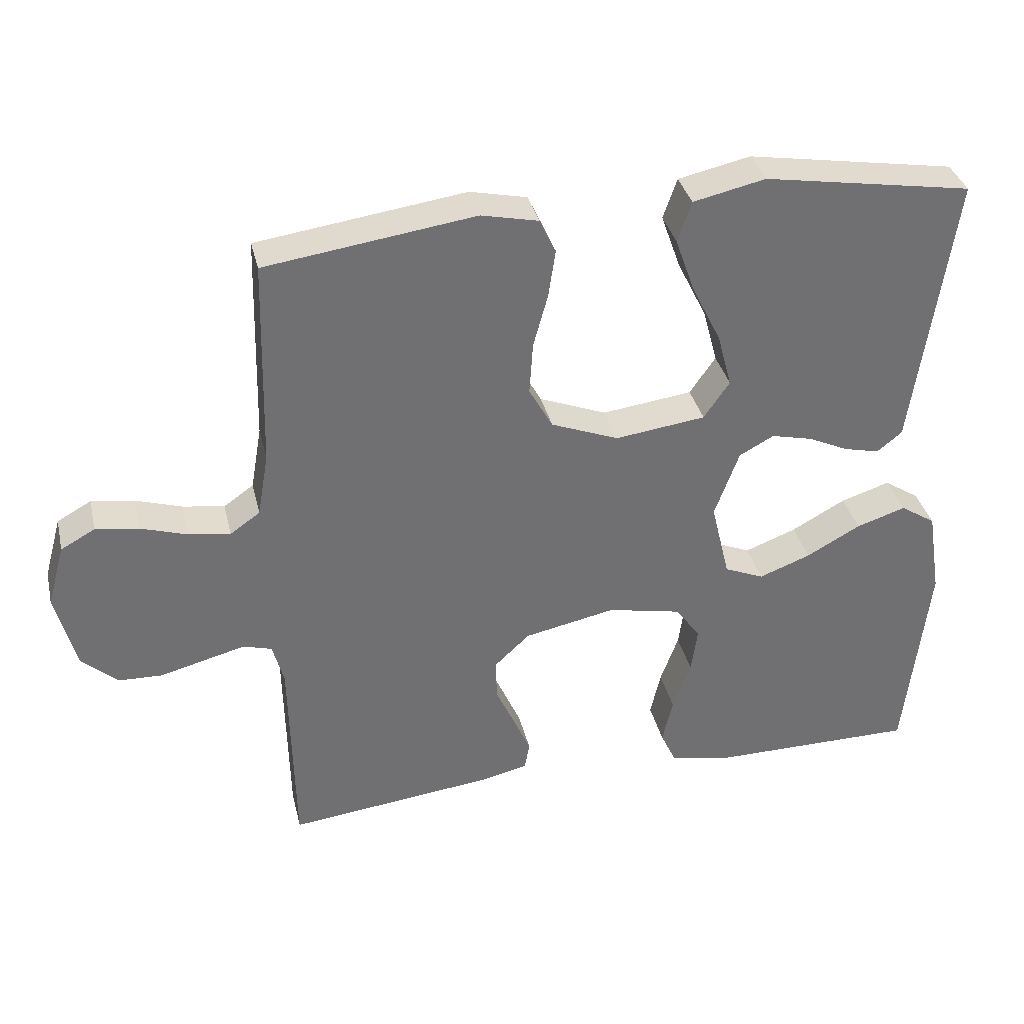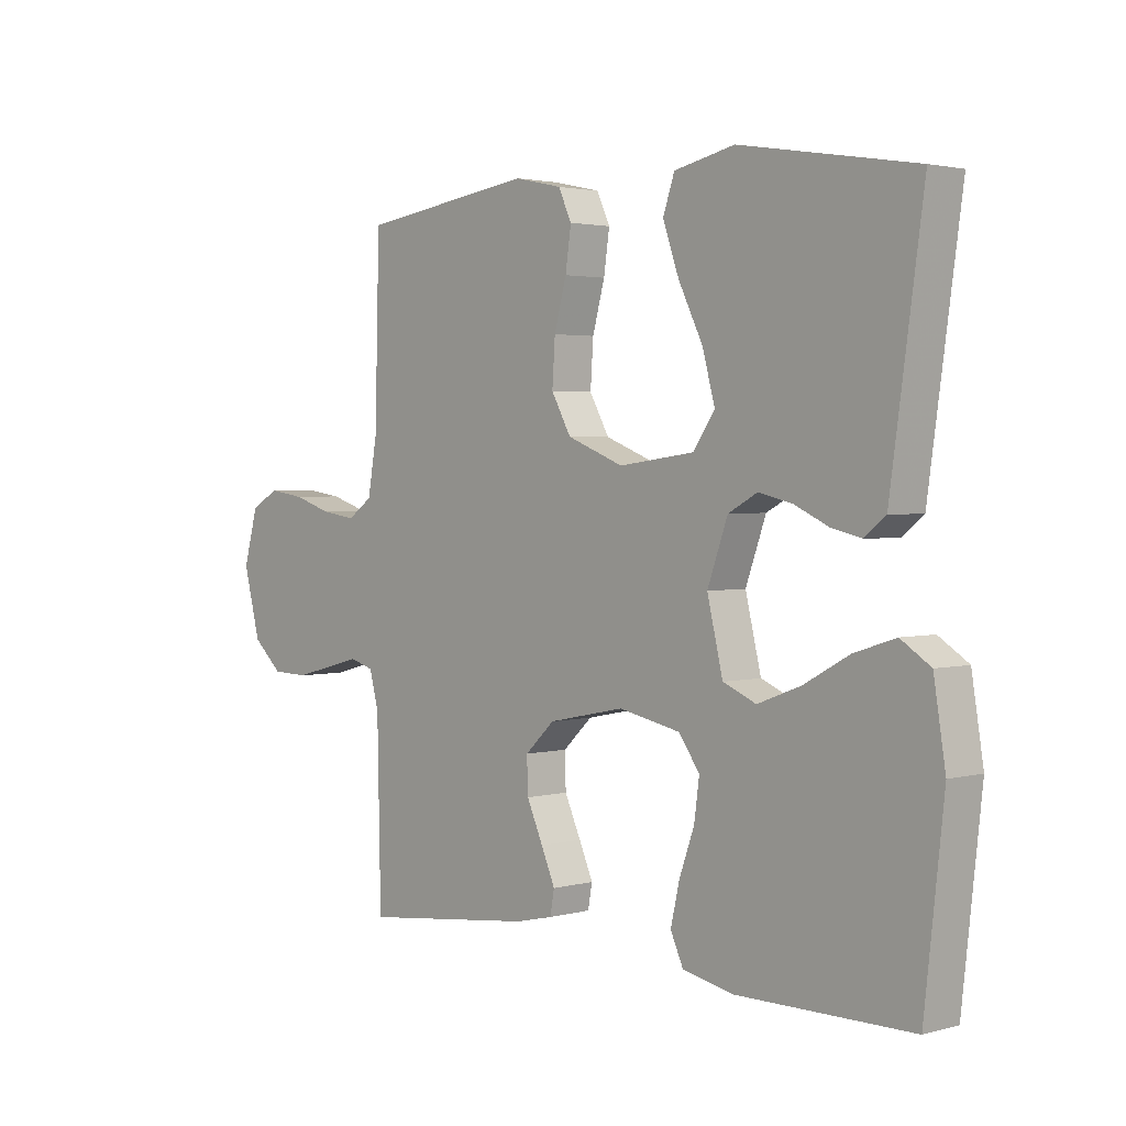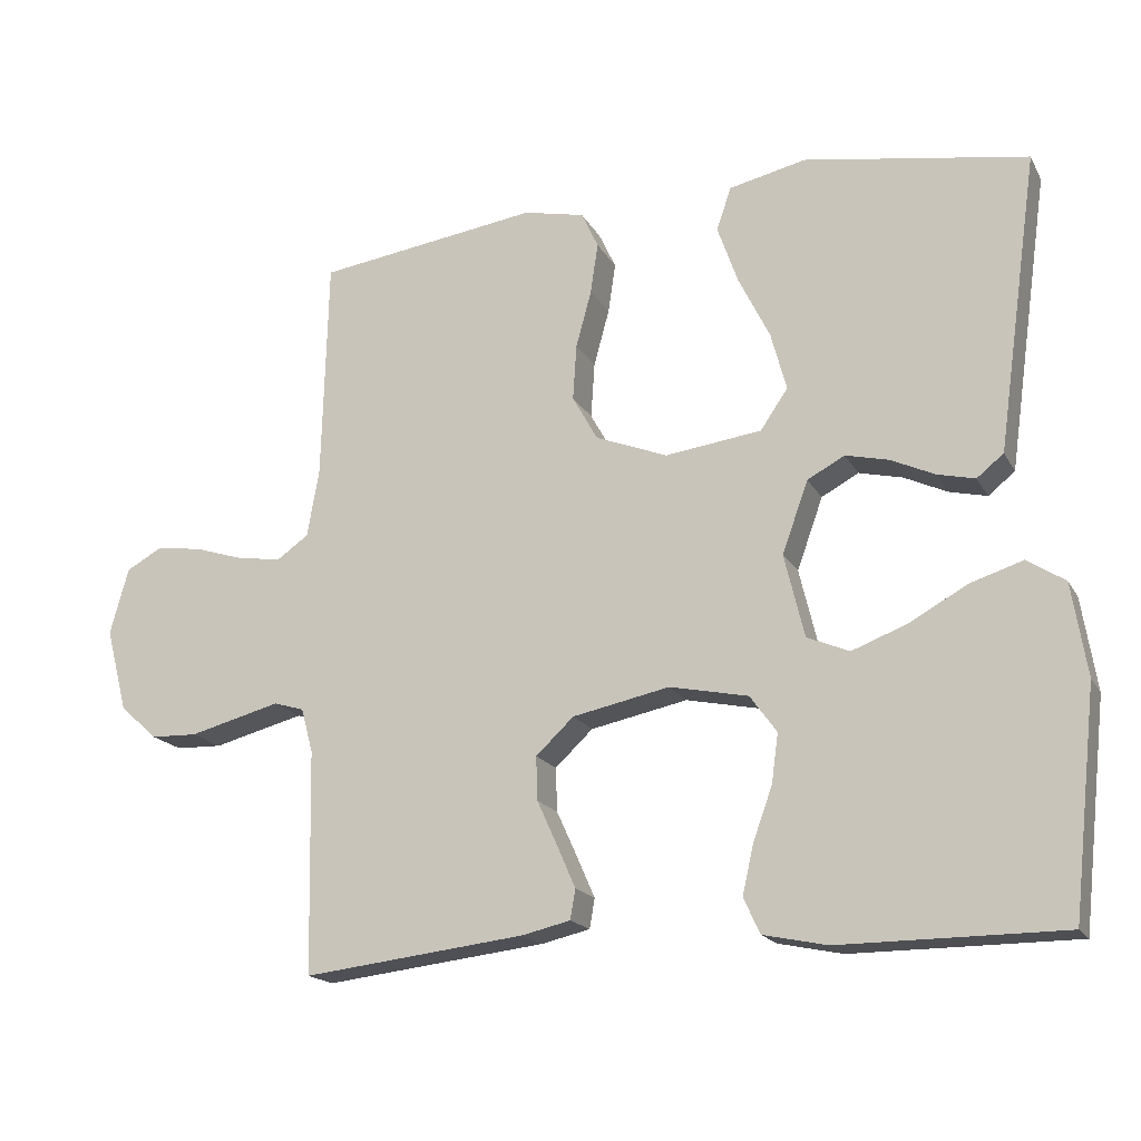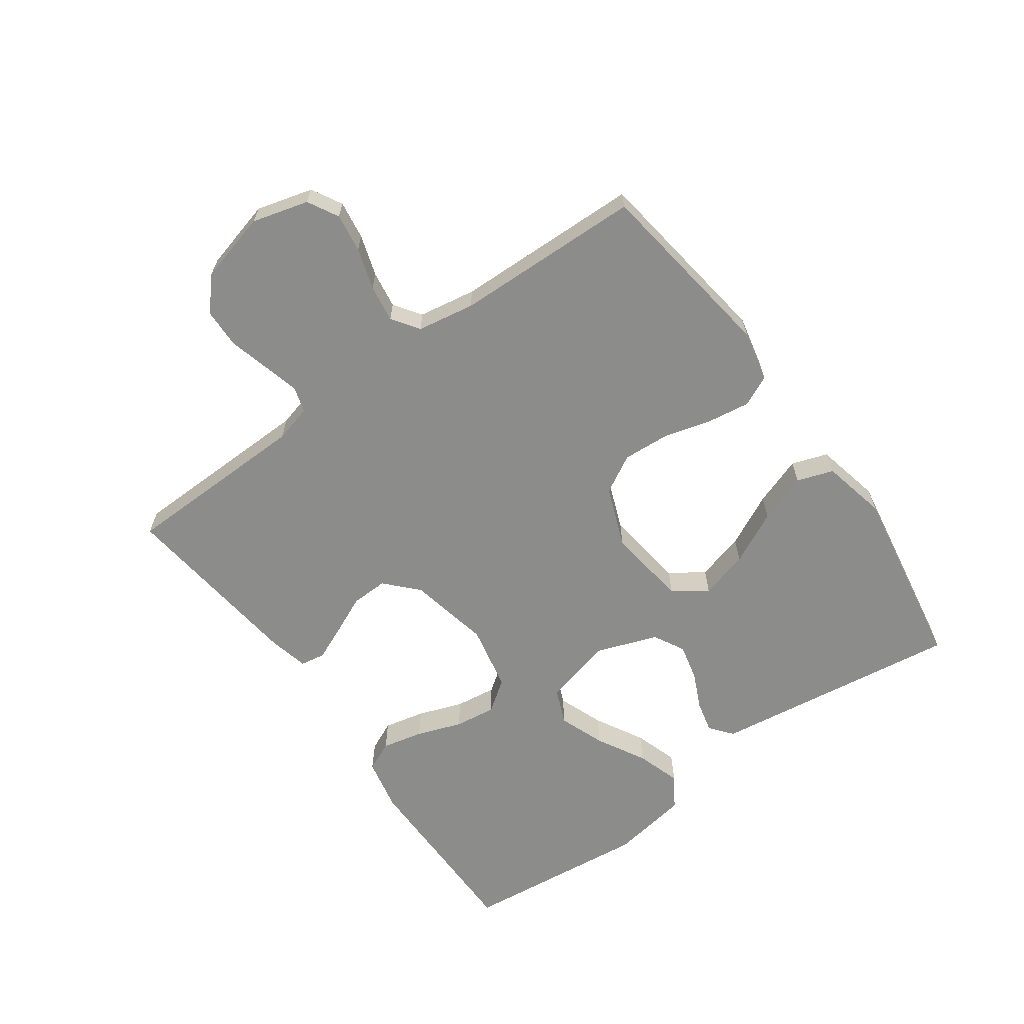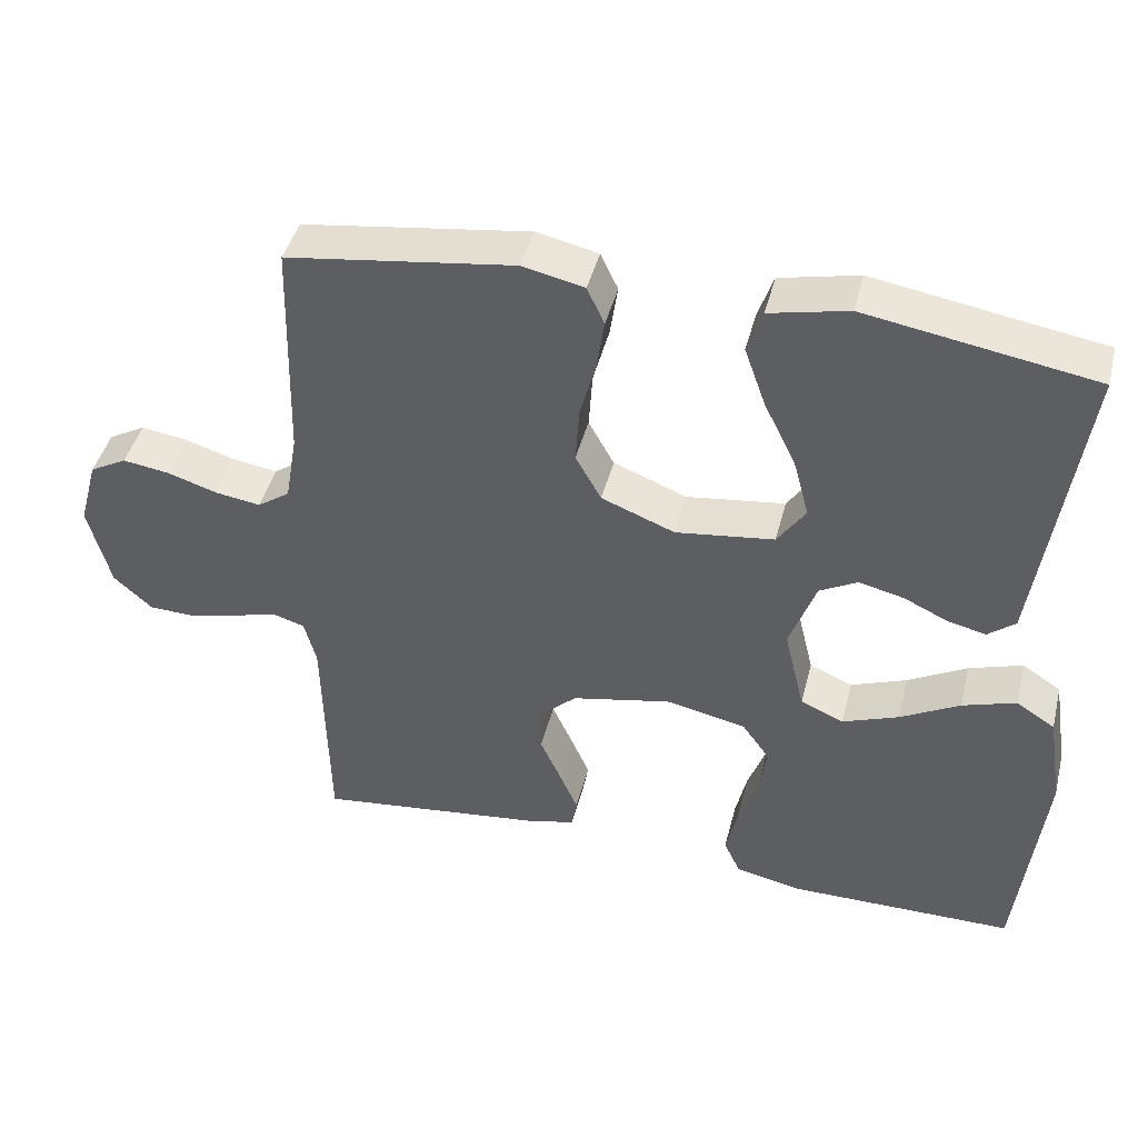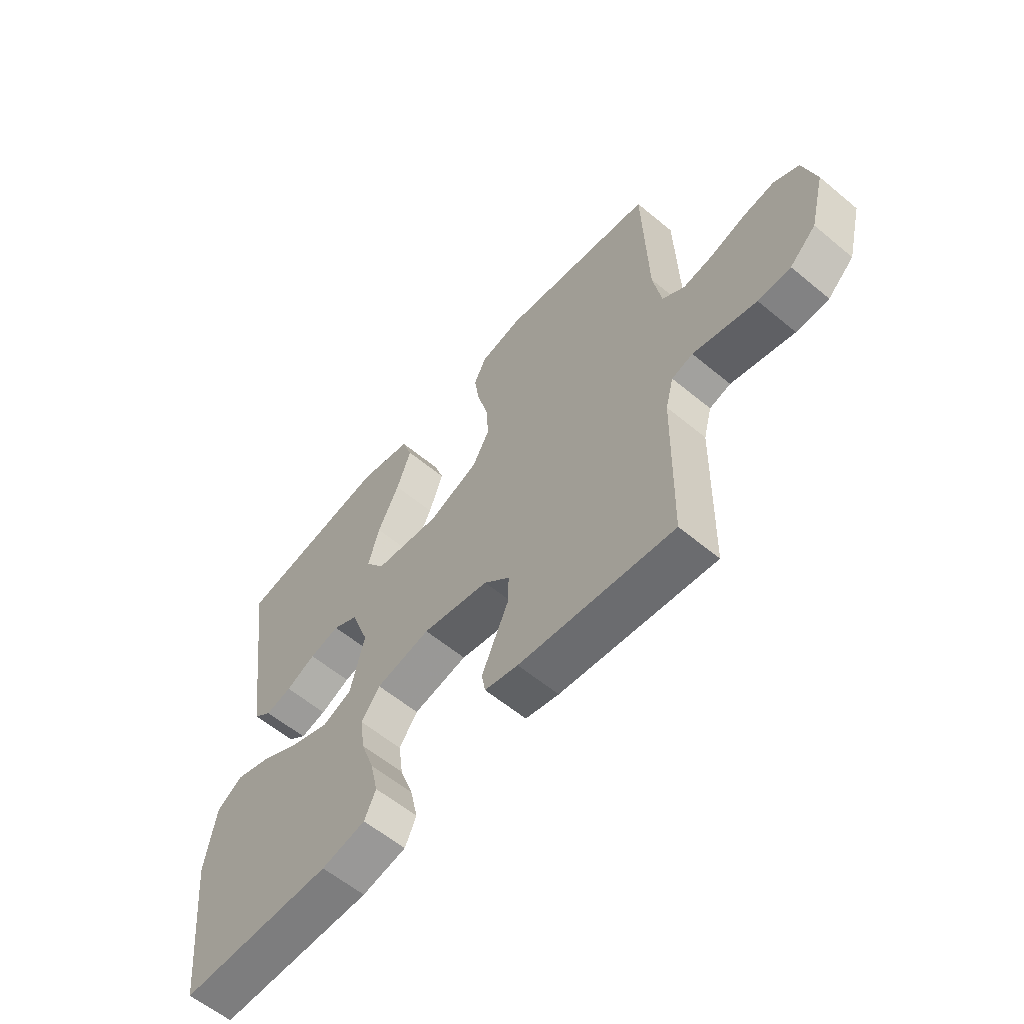
<metadata>
{"format":"obj","ext":"obj","renderer":"f3d","projection":"perspective","resolution":1024,"background":"white","views":[{"elev":35.4,"azim":-13.1,"up":"+Z"},{"elev":2.4,"azim":47.2,"up":"+Z"},{"elev":-17.8,"azim":20.9,"up":"+Z"},{"elev":-64.1,"azim":-54.3,"up":"+Y"},{"elev":43.7,"azim":14.1,"up":"+Z"},{"elev":-59.3,"azim":-130.5,"up":"+Z"}]}
</metadata>
<code>
v 0.5 0.07 0.5
v 0.458 0.07 0.2
v 0.444 0.07 0.1
v 0.408 0.07 0.071
v 0.357 0.07 0.083
v 0.299 0.07 0.11
v 0.24 0.07 0.124
v 0.19 0.07 0.097
v 0.155 0.07 0
v 0.182 0.07 -0.112
v 0.239 0.07 -0.136
v 0.313 0.07 -0.108
v 0.391 0.07 -0.065
v 0.462 0.07 -0.042
v 0.513 0.07 -0.075
v 0.533 0.07 -0.2
v 0.5 0.07 -0.5
v 0.2 0.07 -0.501
v 0.114 0.07 -0.483
v 0.092 0.07 -0.435
v 0.107 0.07 -0.369
v 0.133 0.07 -0.297
v 0.142 0.07 -0.231
v 0.106 0.07 -0.181
v 0 0.07 -0.159
v -0.131 0.07 -0.186
v -0.182 0.07 -0.234
v -0.18 0.07 -0.293
v -0.152 0.07 -0.355
v -0.128 0.07 -0.41
v -0.135 0.07 -0.45
v -0.2 0.07 -0.465
v -0.5 0.07 -0.5
v -0.506 0.07 -0.2
v -0.522 0.07 -0.14
v -0.563 0.07 -0.128
v -0.621 0.07 -0.143
v -0.686 0.07 -0.16
v -0.749 0.07 -0.158
v -0.8 0.07 -0.112
v -0.829 0.07 0
v -0.804 0.07 0.09
v -0.755 0.07 0.117
v -0.693 0.07 0.108
v -0.627 0.07 0.087
v -0.567 0.07 0.078
v -0.524 0.07 0.108
v -0.508 0.07 0.2
v -0.5 0.07 0.5
v -0.2 0.07 0.542
v -0.118 0.07 0.524
v -0.095 0.07 0.475
v -0.105 0.07 0.407
v -0.126 0.07 0.33
v -0.131 0.07 0.255
v -0.097 0.07 0.194
v 0 0.07 0.156
v 0.13 0.07 0.173
v 0.167 0.07 0.227
v 0.146 0.07 0.305
v 0.104 0.07 0.39
v 0.076 0.07 0.469
v 0.096 0.07 0.527
v 0.2 0.07 0.55
v 0.5 0 0.5
v 0.458 0 0.2
v 0.444 0 0.1
v 0.408 0 0.071
v 0.357 0 0.083
v 0.299 0 0.11
v 0.24 0 0.124
v 0.19 0 0.097
v 0.155 0 0
v 0.182 0 -0.112
v 0.239 0 -0.136
v 0.313 0 -0.108
v 0.391 0 -0.065
v 0.462 0 -0.042
v 0.513 0 -0.075
v 0.533 0 -0.2
v 0.5 0 -0.5
v 0.2 0 -0.501
v 0.114 0 -0.483
v 0.092 0 -0.435
v 0.107 0 -0.369
v 0.133 0 -0.297
v 0.142 0 -0.231
v 0.106 0 -0.181
v 0 0 -0.159
v -0.131 0 -0.186
v -0.182 0 -0.234
v -0.18 0 -0.293
v -0.152 0 -0.355
v -0.128 0 -0.41
v -0.135 0 -0.45
v -0.2 0 -0.465
v -0.5 0 -0.5
v -0.506 0 -0.2
v -0.522 0 -0.14
v -0.563 0 -0.128
v -0.621 0 -0.143
v -0.686 0 -0.16
v -0.749 0 -0.158
v -0.8 0 -0.112
v -0.829 0 0
v -0.804 0 0.09
v -0.755 0 0.117
v -0.693 0 0.108
v -0.627 0 0.087
v -0.567 0 0.078
v -0.524 0 0.108
v -0.508 0 0.2
v -0.5 0 0.5
v -0.2 0 0.542
v -0.118 0 0.524
v -0.095 0 0.475
v -0.105 0 0.407
v -0.126 0 0.33
v -0.131 0 0.255
v -0.097 0 0.194
v 0 0 0.156
v 0.13 0 0.173
v 0.167 0 0.227
v 0.146 0 0.305
v 0.104 0 0.39
v 0.076 0 0.469
v 0.096 0 0.527
v 0.2 0 0.55
f 64 1 2
f 63 64 2
f 62 63 2
f 61 62 2
f 60 61 2
f 4 5 6
f 3 4 6
f 2 3 6
f 60 2 6
f 59 60 6
f 58 59 6 7
f 57 58 7 8
f 52 53 54
f 51 52 54
f 50 51 54
f 49 50 54
f 48 49 54
f 47 48 54 55
f 46 47 55 56
f 43 44 45
f 42 43 45
f 41 42 45
f 40 41 45
f 39 40 45
f 38 39 45
f 37 38 45
f 36 37 45 46
f 46 56 57
f 36 46 57
f 35 36 57
f 32 33 34
f 31 32 34
f 30 31 34
f 29 30 34
f 28 29 34
f 27 28 34 35
f 20 21 22
f 19 20 22
f 18 19 22
f 17 18 22
f 16 17 22
f 15 16 22
f 14 15 22
f 13 14 22
f 12 13 22
f 11 12 22 23
f 10 11 23 24
f 35 57 8 9
f 26 27 35
f 35 9 10
f 26 35 10
f 25 26 10
f 10 24 25
f 66 65 128
f 66 128 127
f 66 127 126
f 66 126 125
f 66 125 124
f 70 69 68
f 70 68 67
f 70 67 66
f 70 66 124
f 70 124 123
f 71 70 123 122
f 72 71 122 121
f 118 117 116
f 118 116 115
f 118 115 114
f 118 114 113
f 118 113 112
f 119 118 112 111
f 120 119 111 110
f 109 108 107
f 109 107 106
f 109 106 105
f 109 105 104
f 109 104 103
f 109 103 102
f 109 102 101
f 110 109 101 100
f 121 120 110
f 121 110 100
f 121 100 99
f 98 97 96
f 98 96 95
f 98 95 94
f 98 94 93
f 98 93 92
f 99 98 92 91
f 86 85 84
f 86 84 83
f 86 83 82
f 86 82 81
f 86 81 80
f 86 80 79
f 86 79 78
f 86 78 77
f 86 77 76
f 87 86 76 75
f 88 87 75 74
f 73 72 121 99
f 99 91 90
f 74 73 99
f 74 99 90
f 74 90 89
f 89 88 74
f 1 65 66 2
f 2 66 67 3
f 3 67 68 4
f 4 68 69 5
f 5 69 70 6
f 6 70 71 7
f 7 71 72 8
f 8 72 73 9
f 9 73 74 10
f 10 74 75 11
f 11 75 76 12
f 12 76 77 13
f 13 77 78 14
f 14 78 79 15
f 15 79 80 16
f 16 80 81 17
f 17 81 82 18
f 18 82 83 19
f 19 83 84 20
f 20 84 85 21
f 21 85 86 22
f 22 86 87 23
f 23 87 88 24
f 24 88 89 25
f 25 89 90 26
f 26 90 91 27
f 27 91 92 28
f 28 92 93 29
f 29 93 94 30
f 30 94 95 31
f 31 95 96 32
f 32 96 97 33
f 33 97 98 34
f 34 98 99 35
f 35 99 100 36
f 36 100 101 37
f 37 101 102 38
f 38 102 103 39
f 39 103 104 40
f 40 104 105 41
f 41 105 106 42
f 42 106 107 43
f 43 107 108 44
f 44 108 109 45
f 45 109 110 46
f 46 110 111 47
f 47 111 112 48
f 48 112 113 49
f 49 113 114 50
f 50 114 115 51
f 51 115 116 52
f 52 116 117 53
f 53 117 118 54
f 54 118 119 55
f 55 119 120 56
f 56 120 121 57
f 57 121 122 58
f 58 122 123 59
f 59 123 124 60
f 60 124 125 61
f 61 125 126 62
f 62 126 127 63
f 63 127 128 64
f 64 128 65 1

</code>
